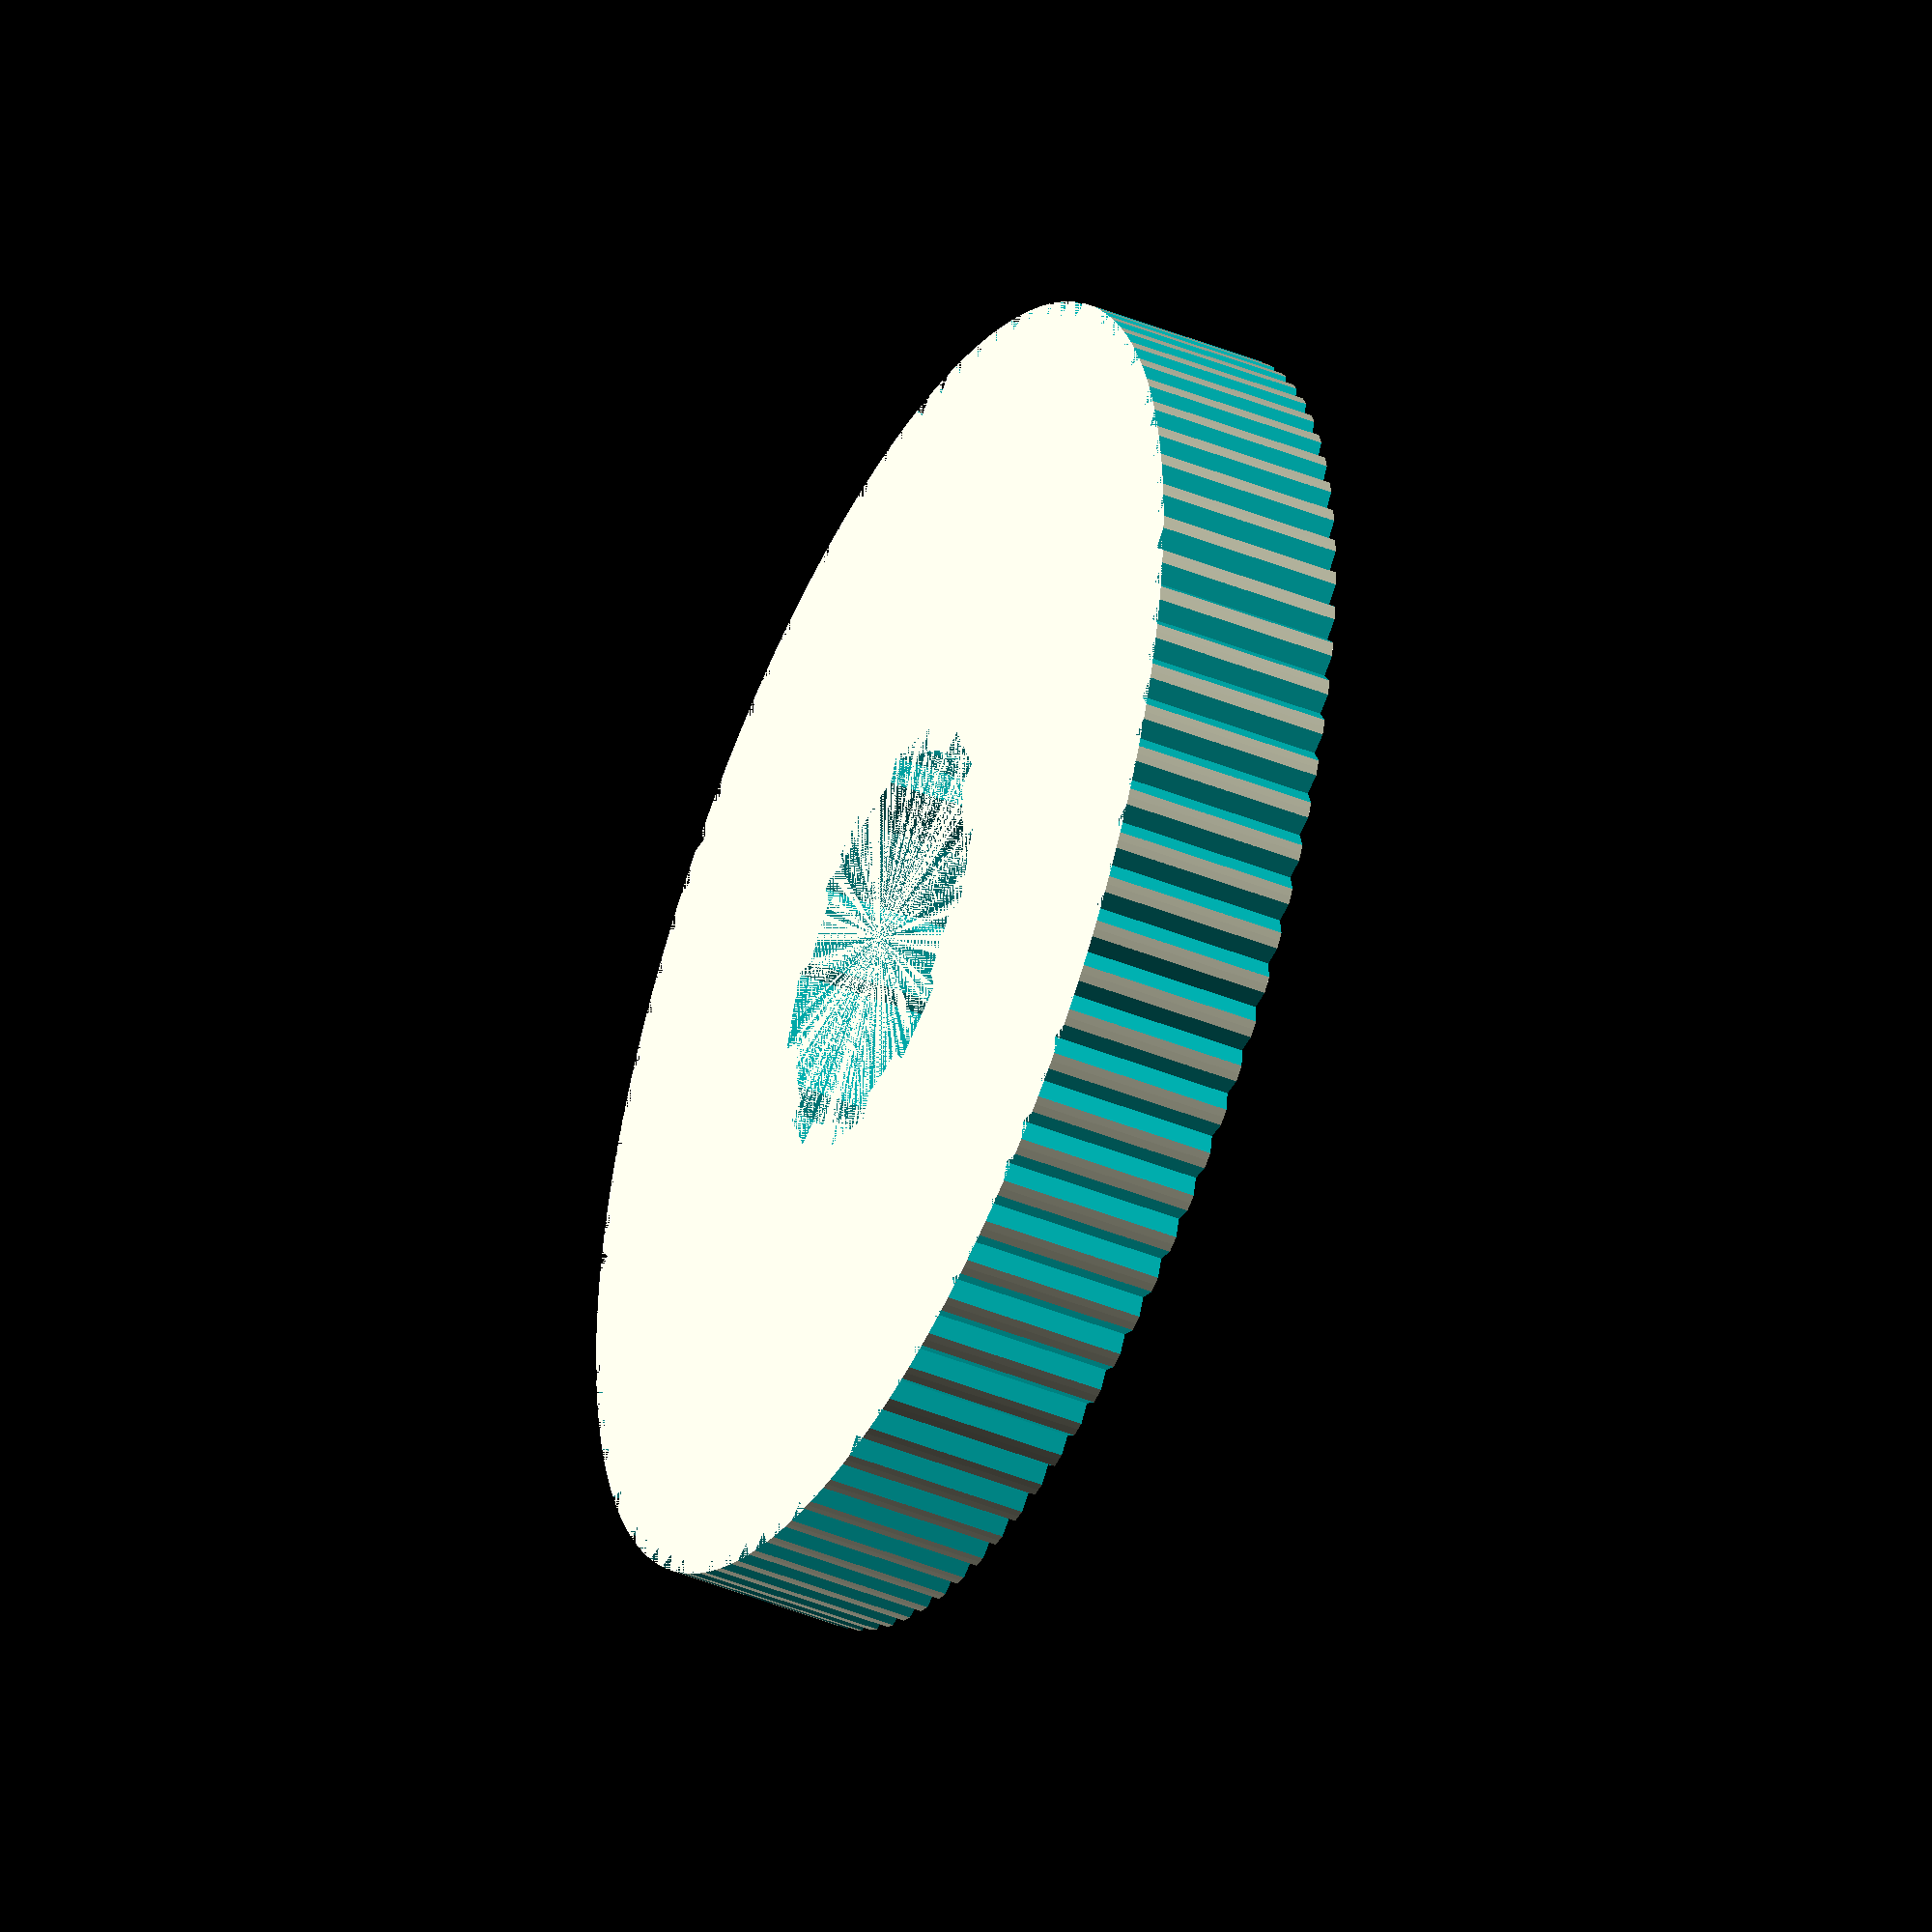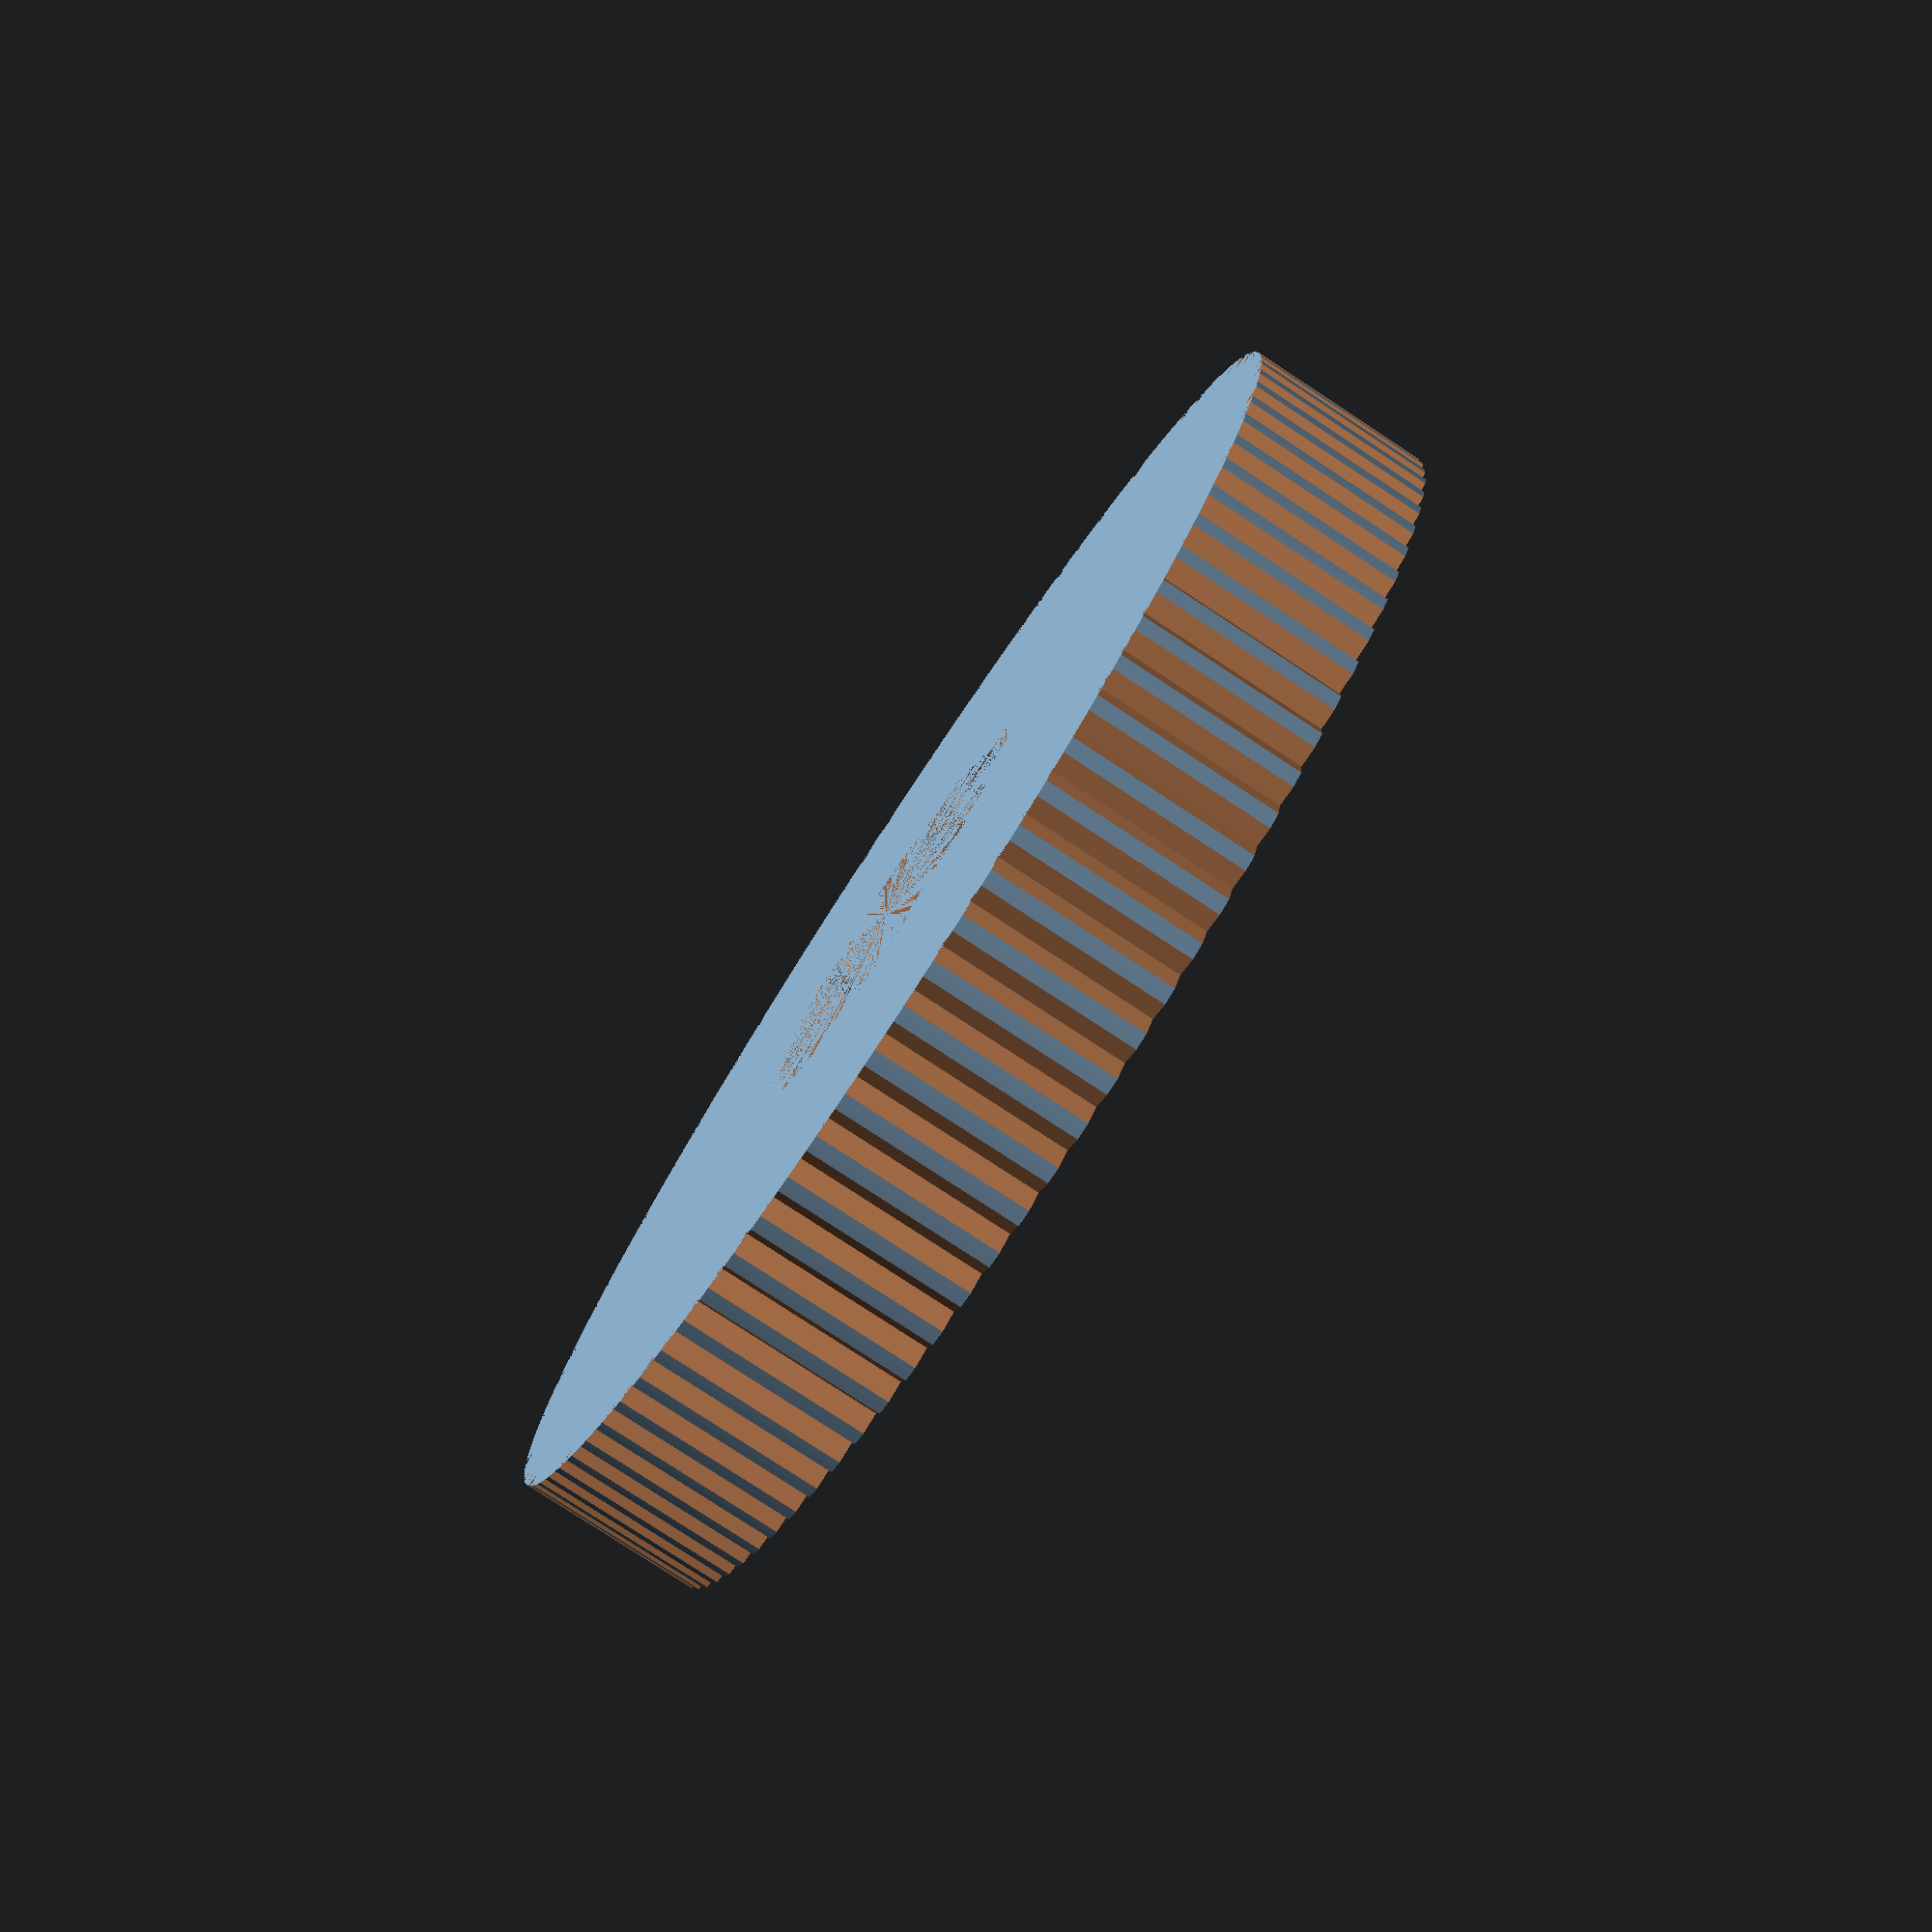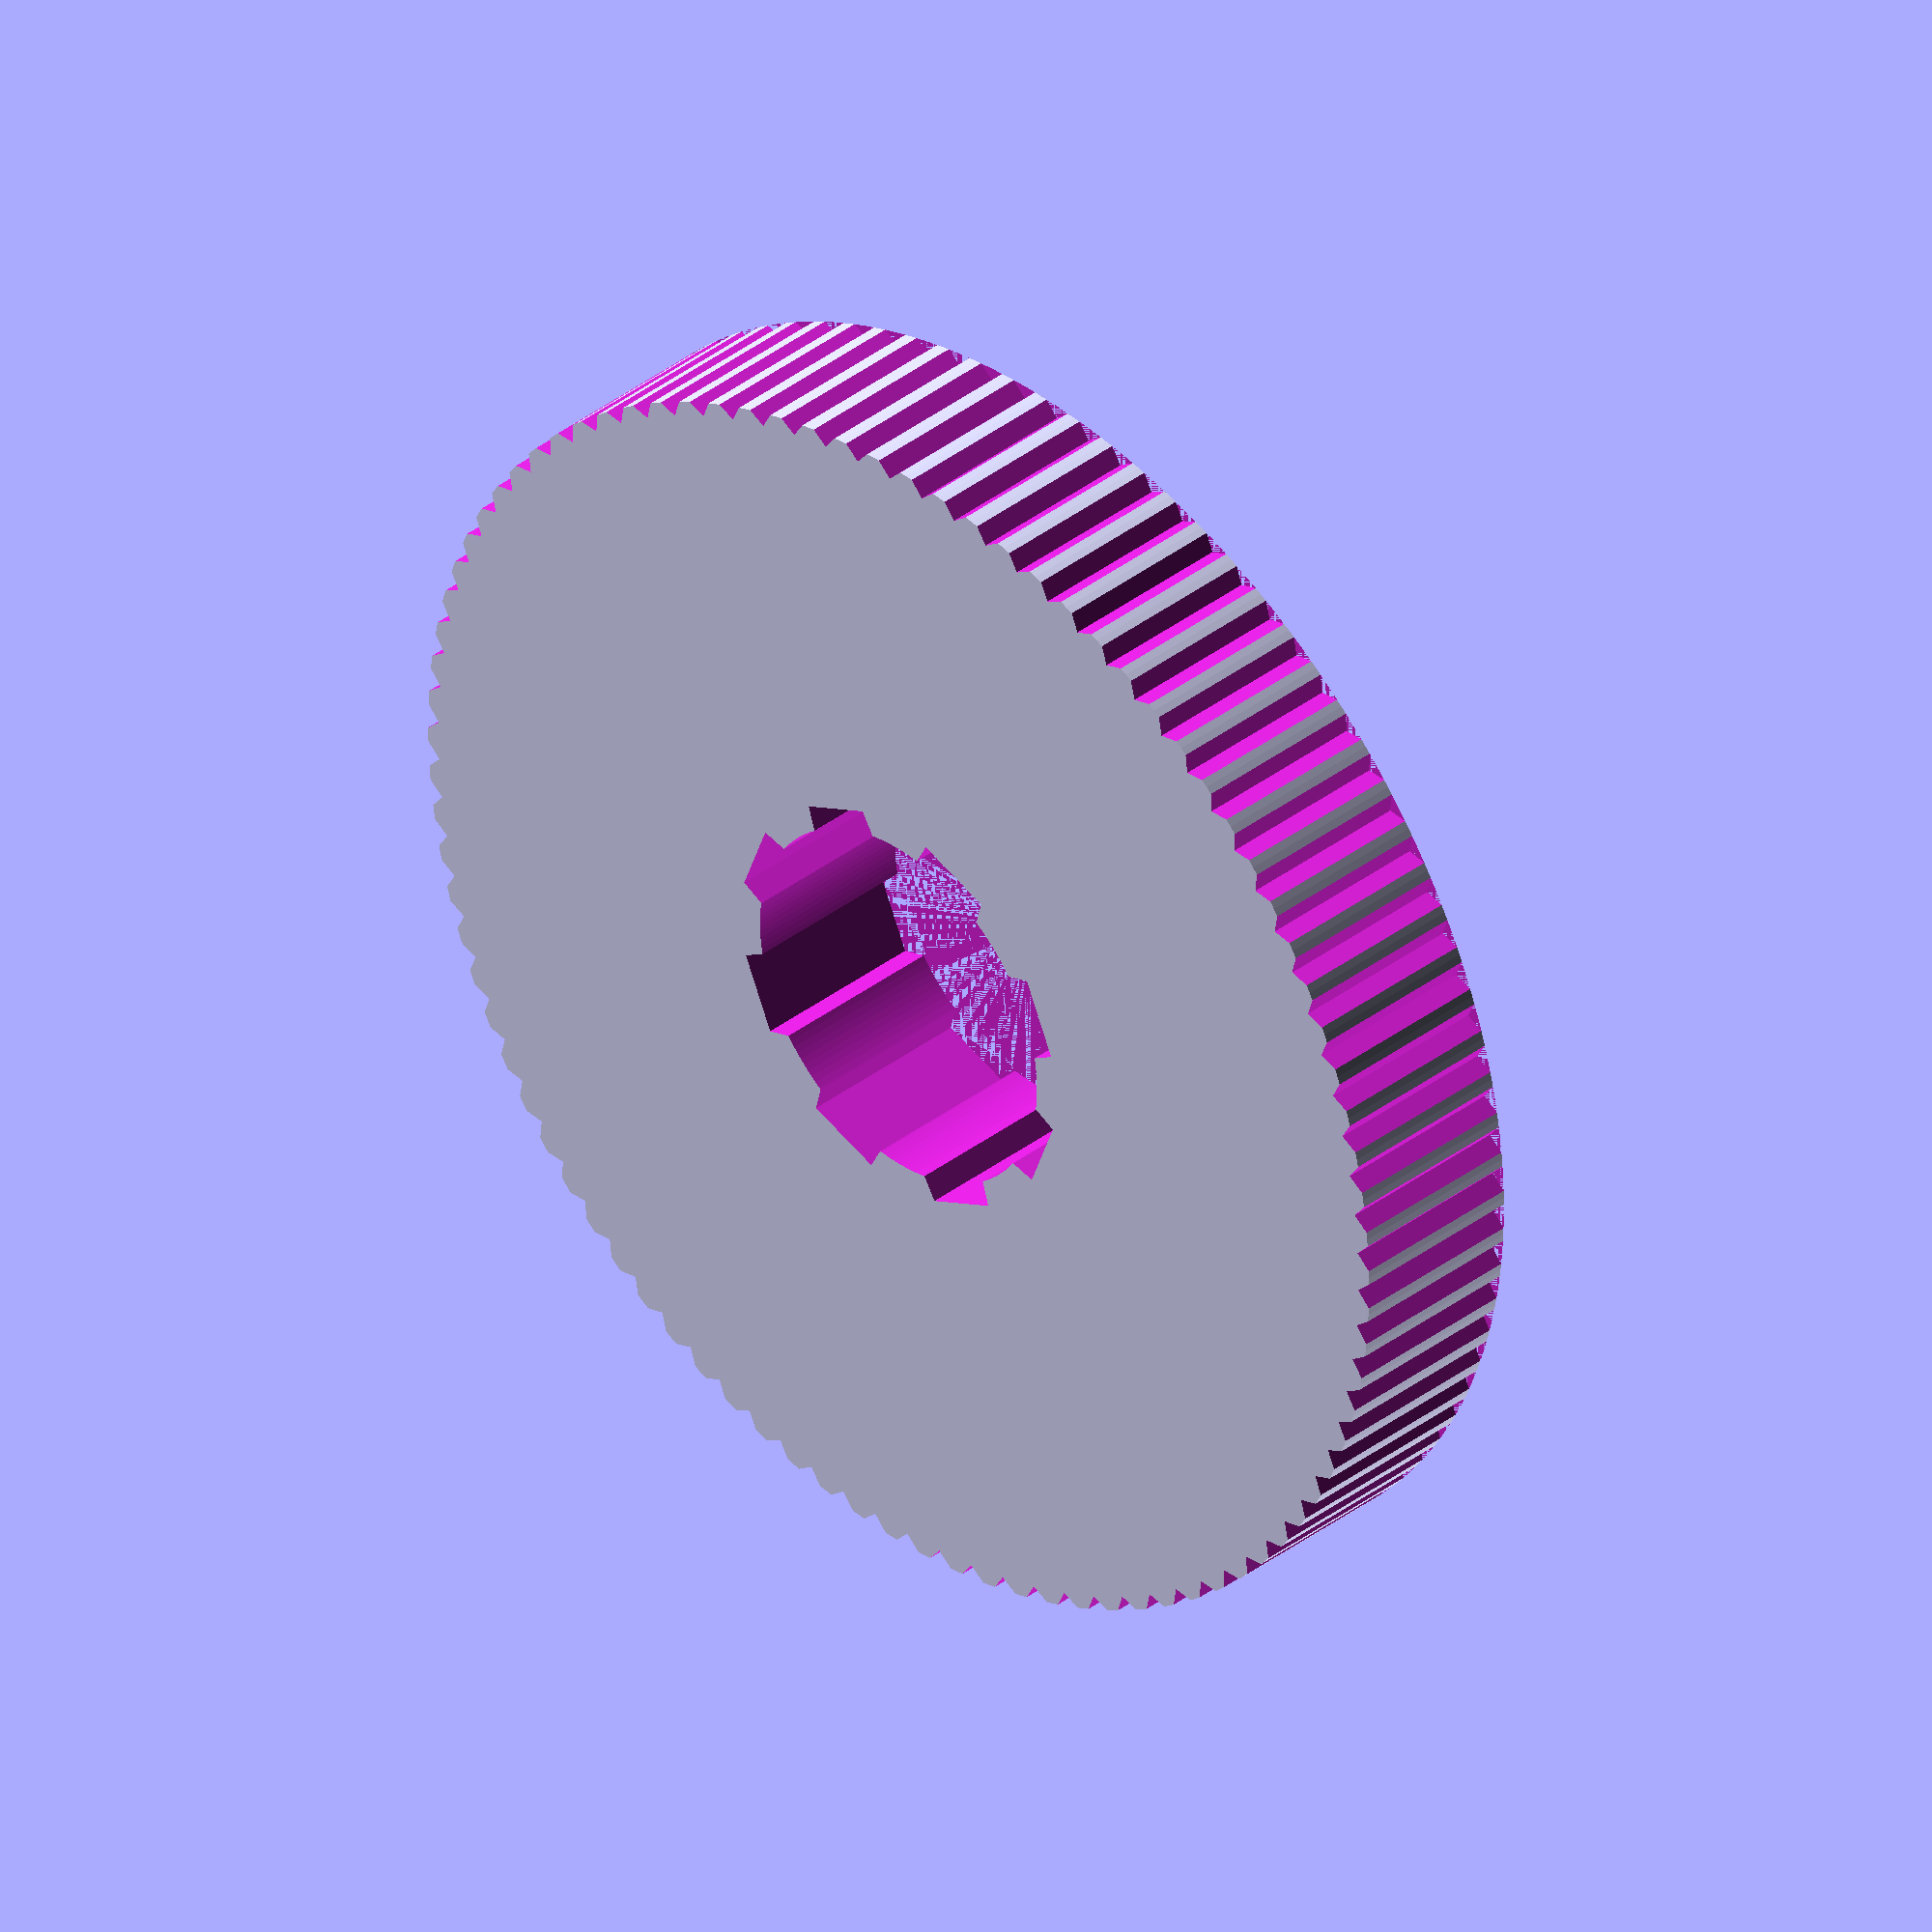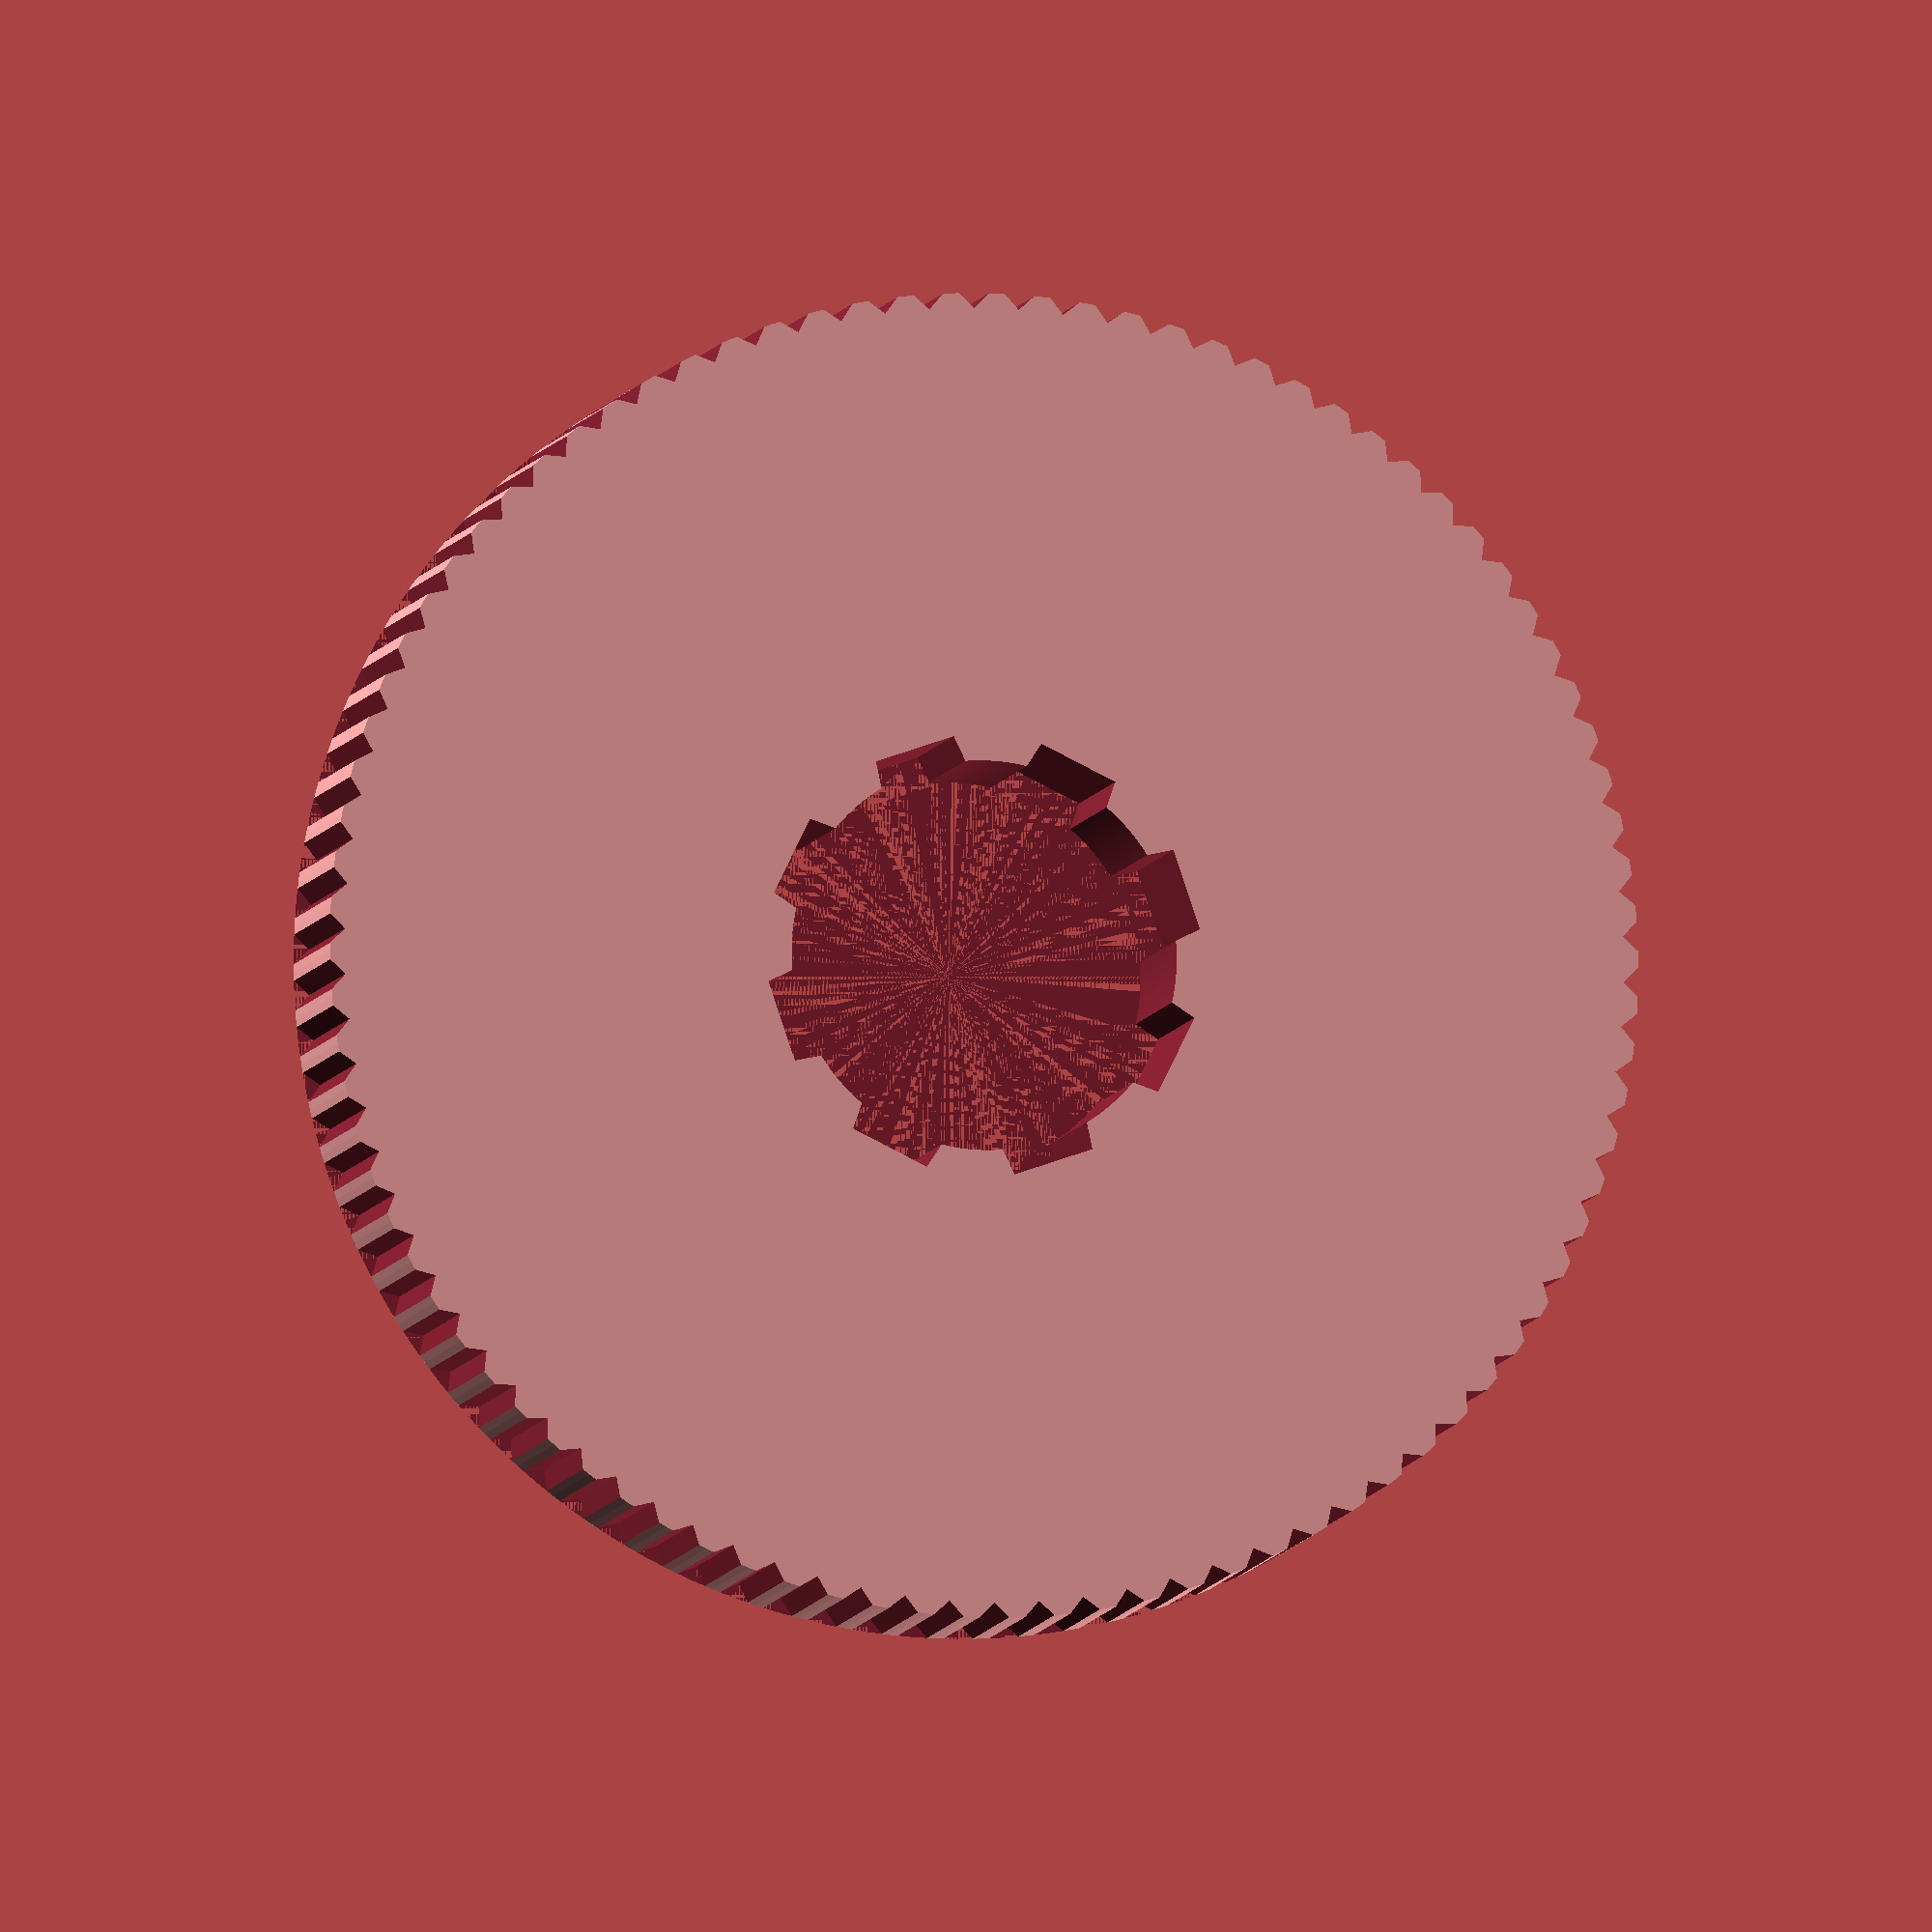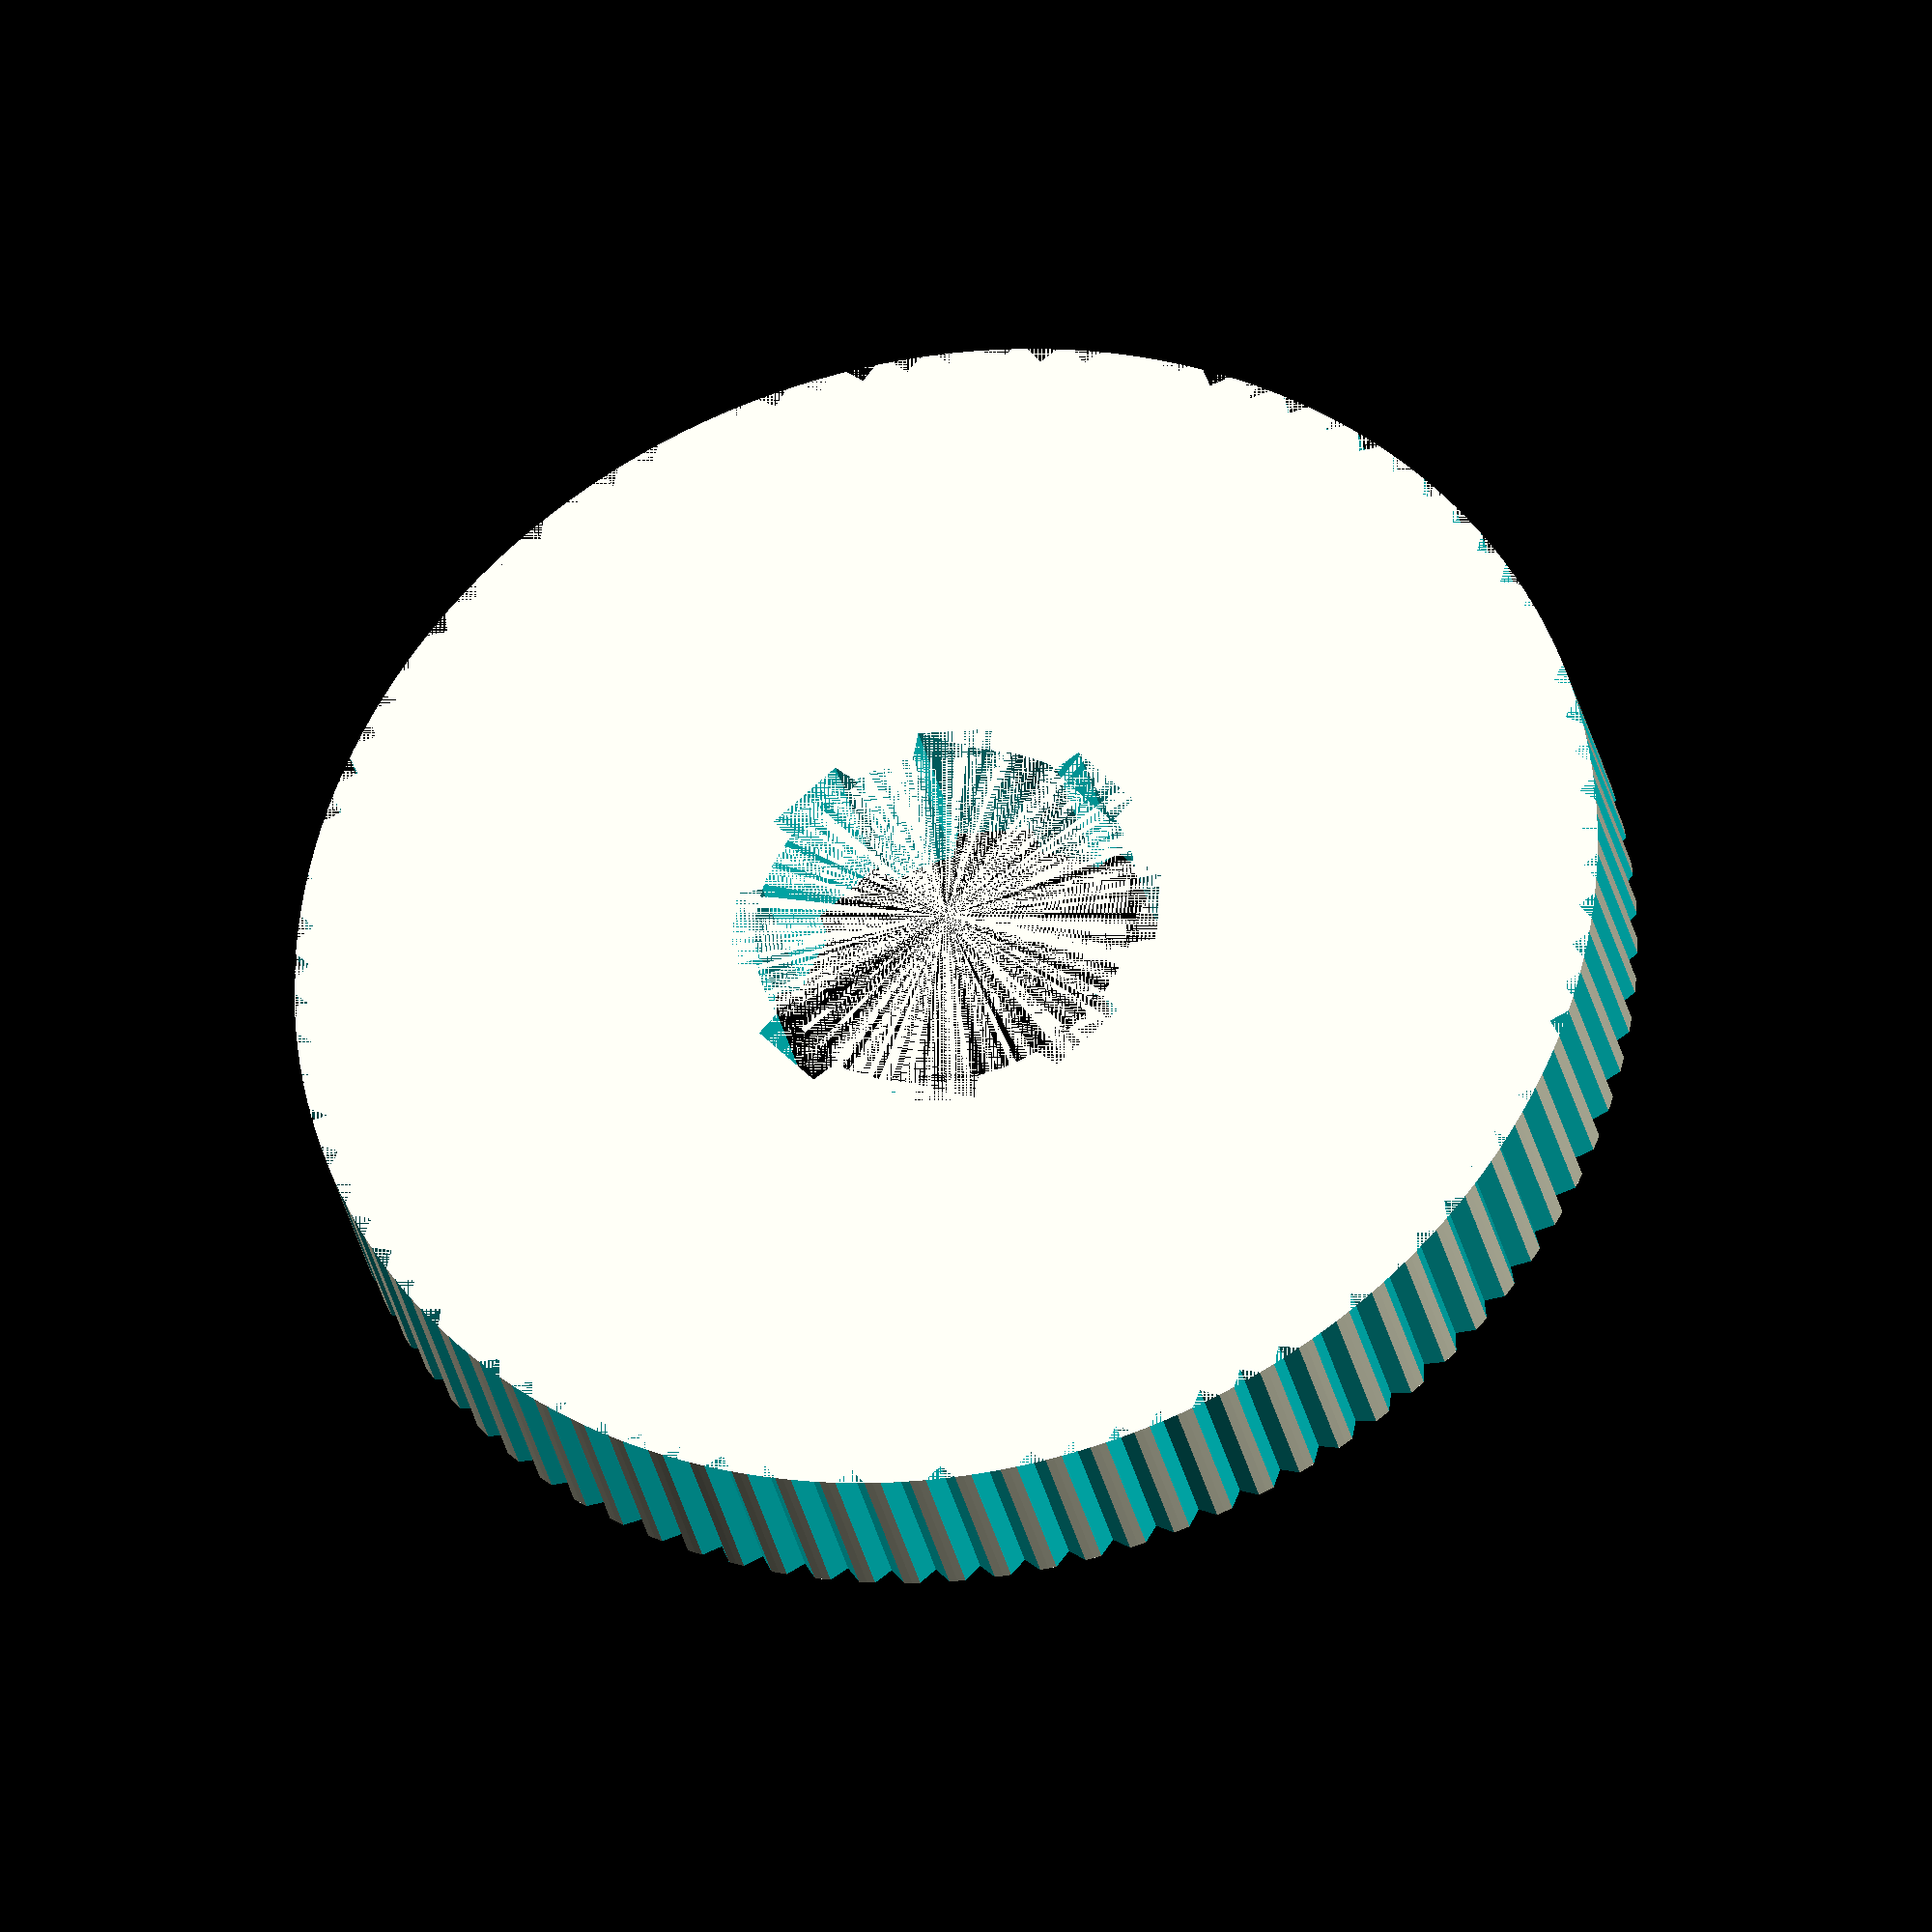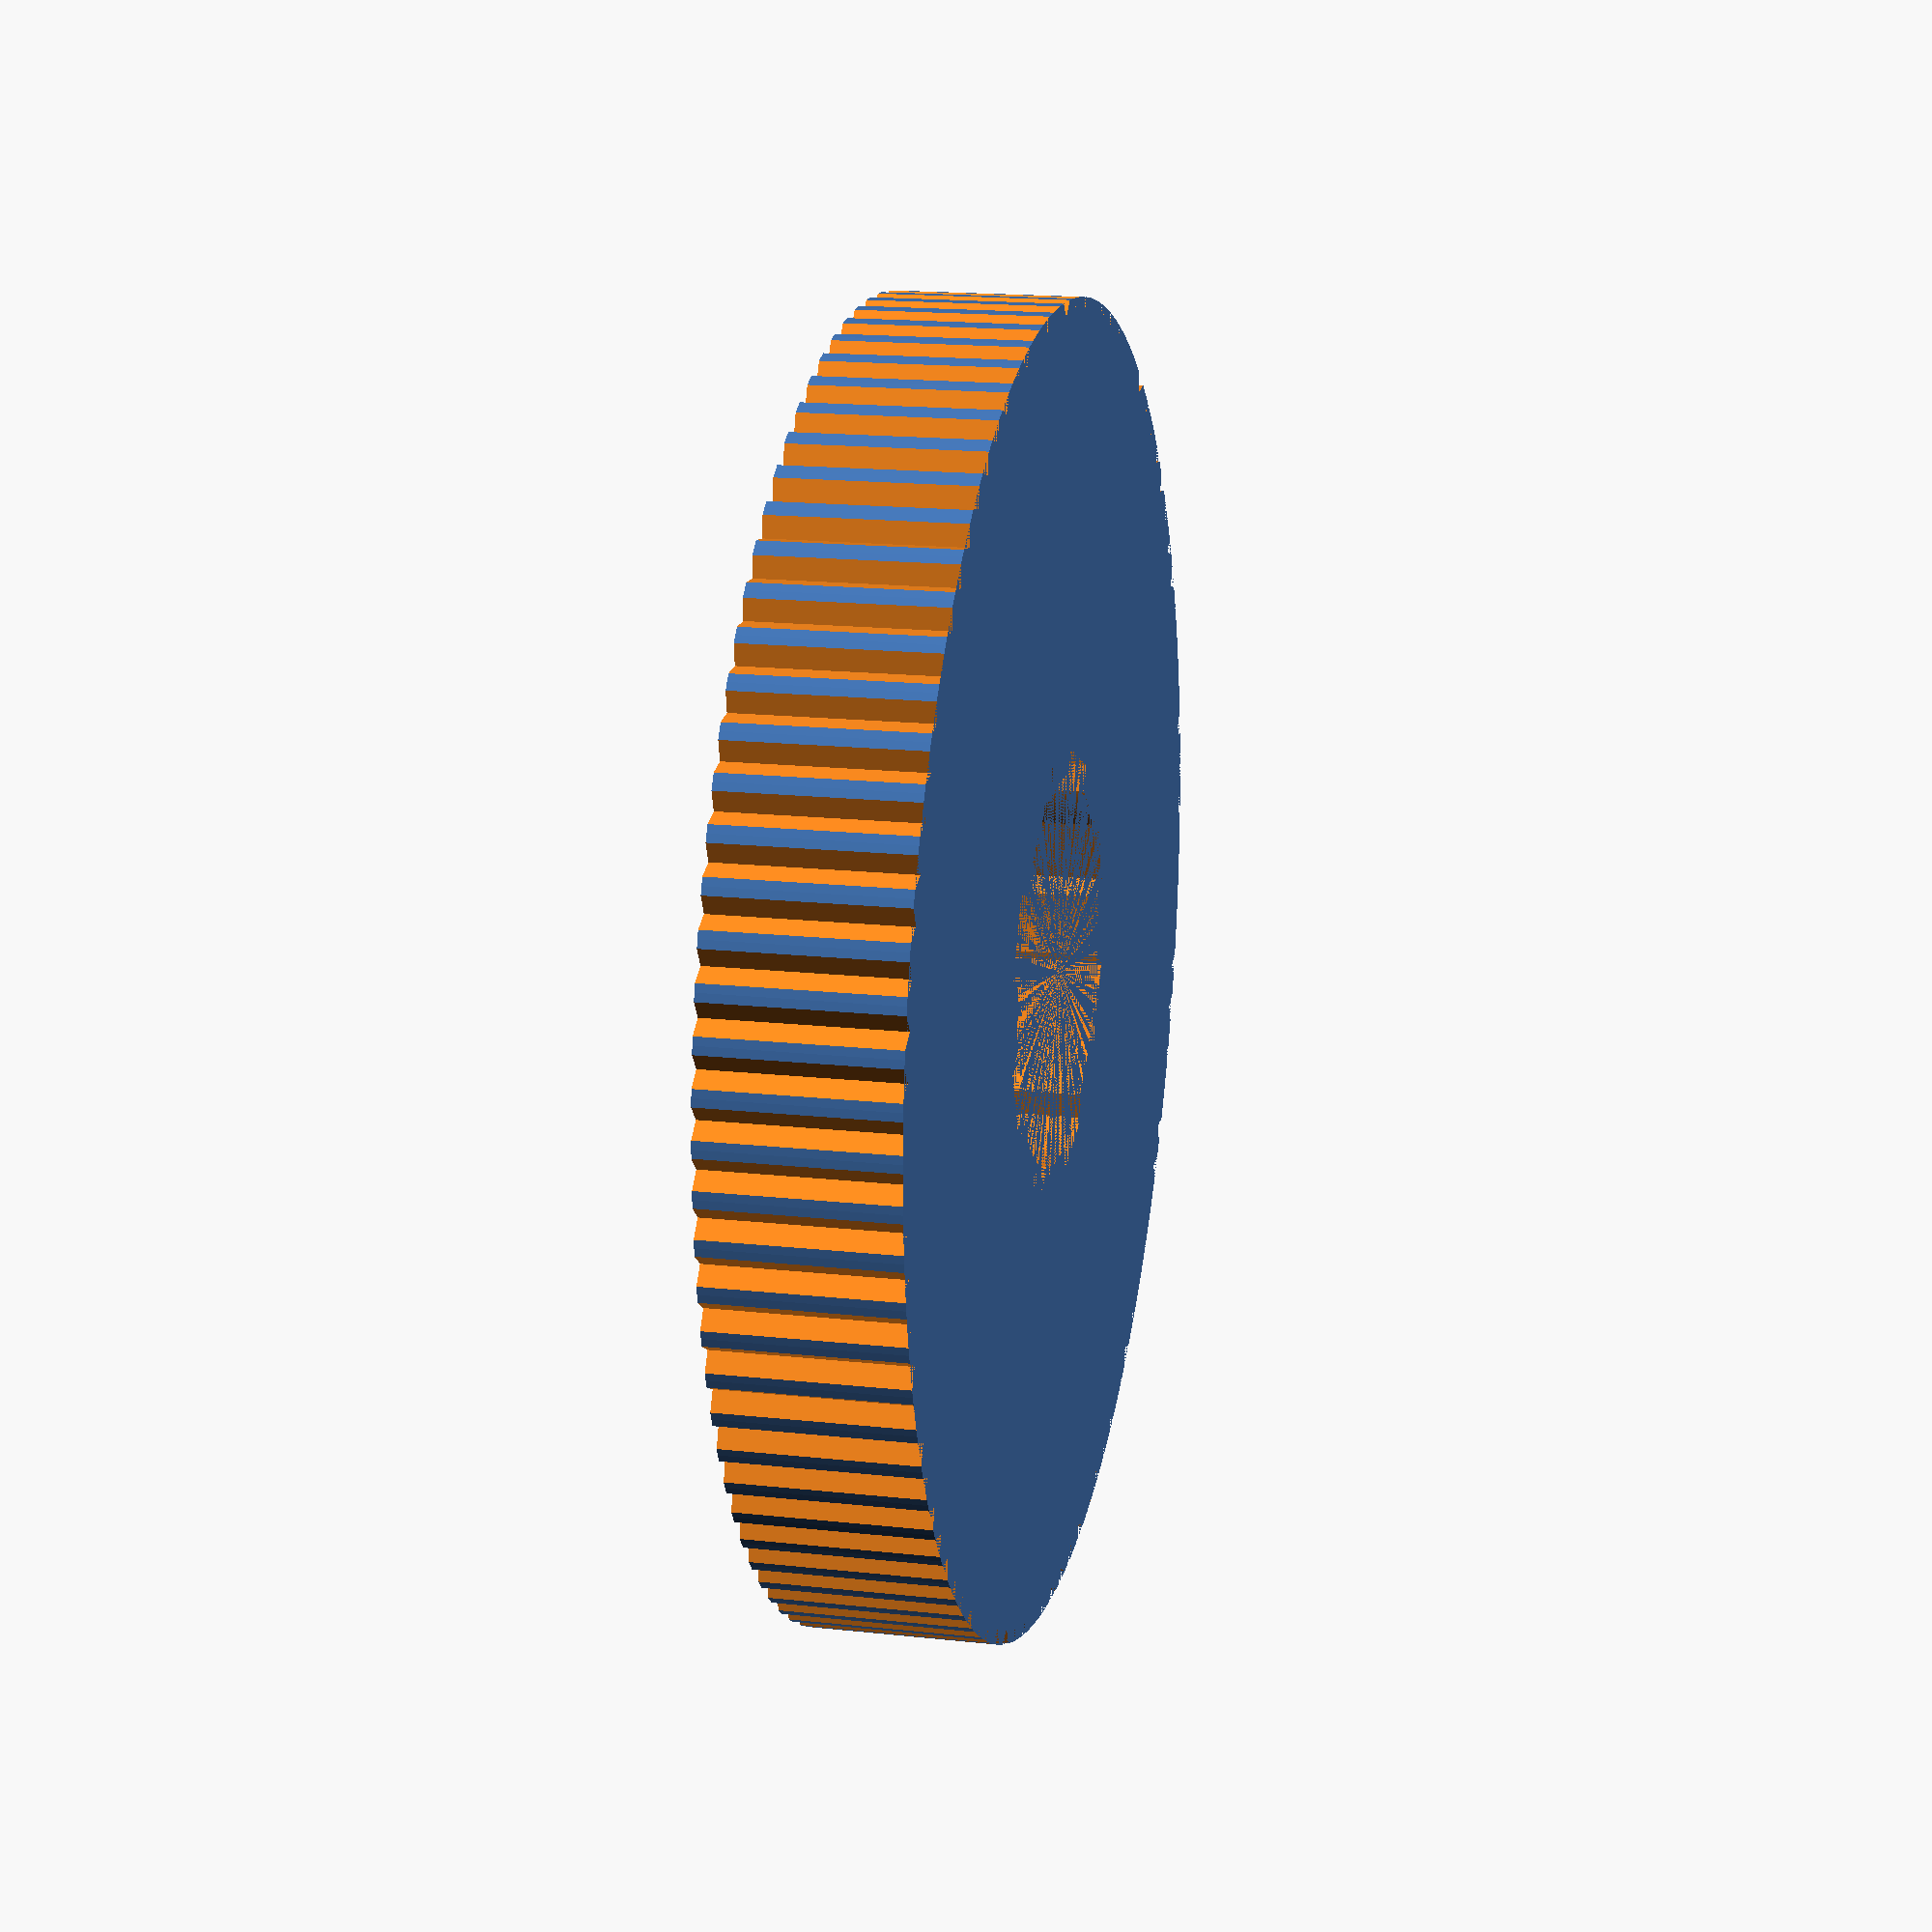
<openscad>
// fine focus knob for CPC 800

// stock knob dimensions
OD_inner = 20.2; 
OD_outer = 22.1;
rib_width = 4.7;
rib_locations = [0, 45, 90, 135, 180, 225, 270, 315];
rib_ht = 0.5 * ( OD_outer - OD_inner );

// fine focus knob dimensions
tol = 0.2;
OD = 70.0;
rO = 0.5 * OD;
thk = 10.0;
rI = 0.5 * OD_inner + tol;
rR = rI + rib_ht + tol;

// rib cutouts
b1 = rib_width + 0.5* tol;
half_b1 = 0.5 * b1;
b2 = rib_width - 0.2 - 0.5*tol;
half_b2 = 0.5 * b2;
knurl = 0.8;

$fn = 180;

difference() {
	cylinder( h = thk, r1 = rO, r2 = rO ); // main solid wheel
	cylinder( h = thk+0.1, r1 = rI, r2 = rI ); // cut out the small cylinder
	// next, cut out for the ribs
	for( a = rib_locations )
		rotate( a )
			linear_extrude( height = thk+0.1 )
				polygon( points = [ [-half_b1, rI - 0.5], [-half_b2, rR], 
									[half_b2, rR], [ half_b1, rI - 0.5] ] );

	// next, cut out notches around outside perimeter for grip
	for( i = [0: 4: 360] )
		rotate( i )
			linear_extrude( height = thk+0.1 )
				polygon( points = [ [rO - knurl, 0 ], [rO+knurl, -2*knurl], 
							[rO + knurl, 2*knurl] ] );
	
} // difference
</openscad>
<views>
elev=44.5 azim=69.2 roll=244.8 proj=o view=wireframe
elev=79.2 azim=179.4 roll=236.7 proj=p view=wireframe
elev=143.3 azim=200.9 roll=134.9 proj=o view=wireframe
elev=6.6 azim=341.1 roll=349.0 proj=o view=wireframe
elev=212.5 azim=41.5 roll=347.9 proj=o view=solid
elev=163.6 azim=20.5 roll=77.2 proj=p view=wireframe
</views>
